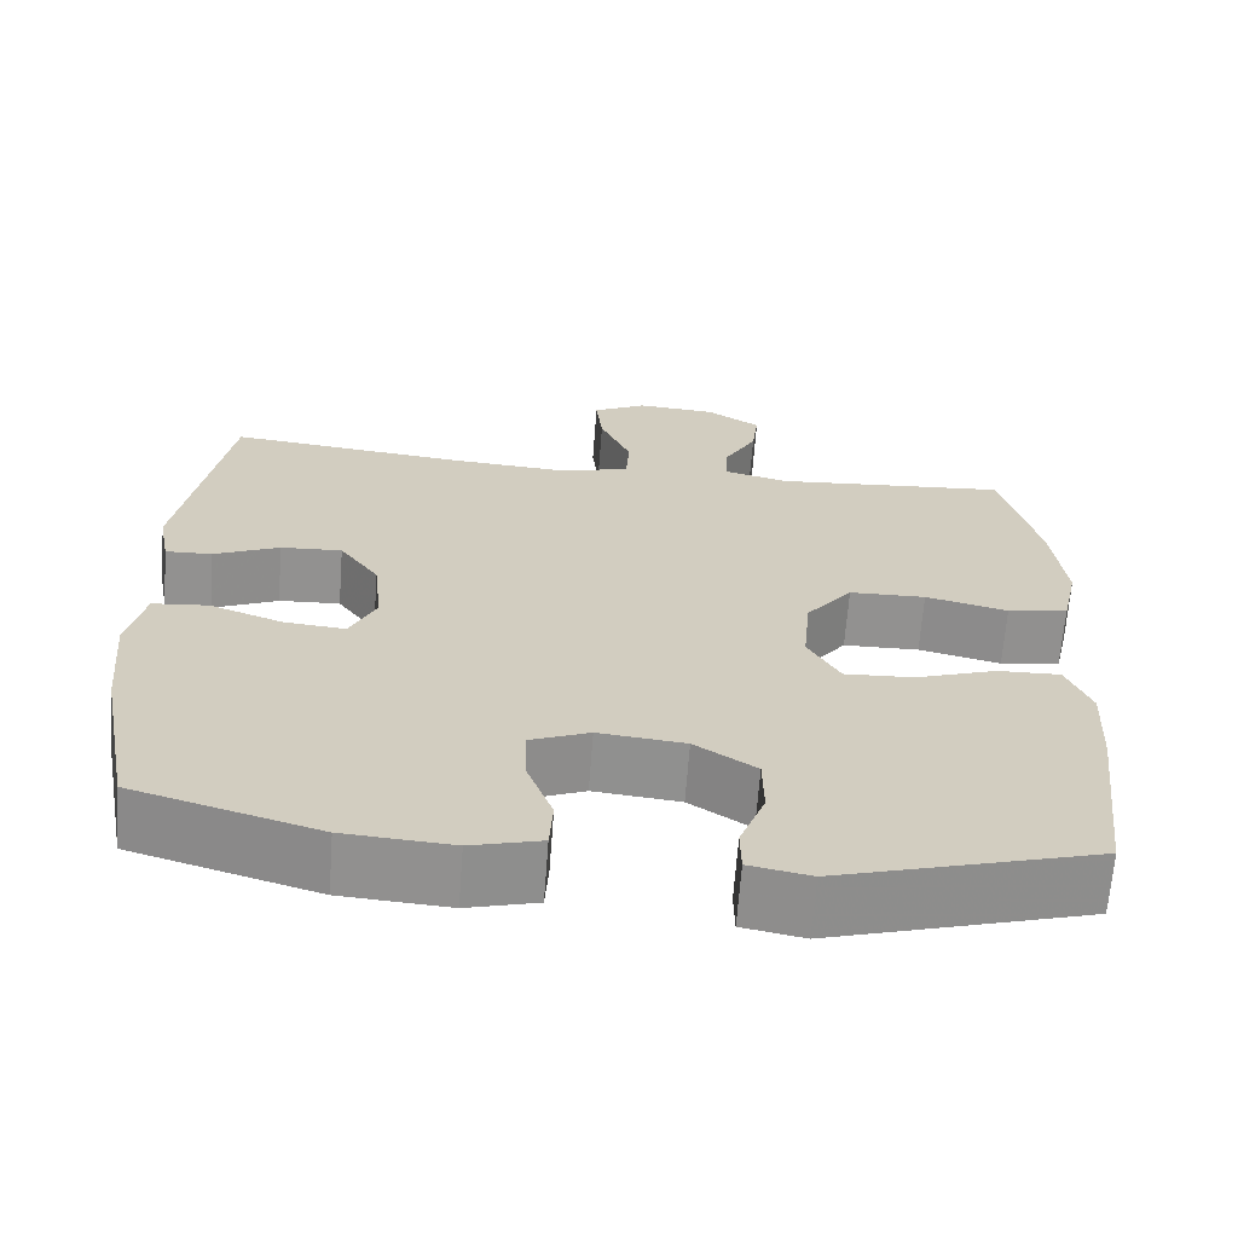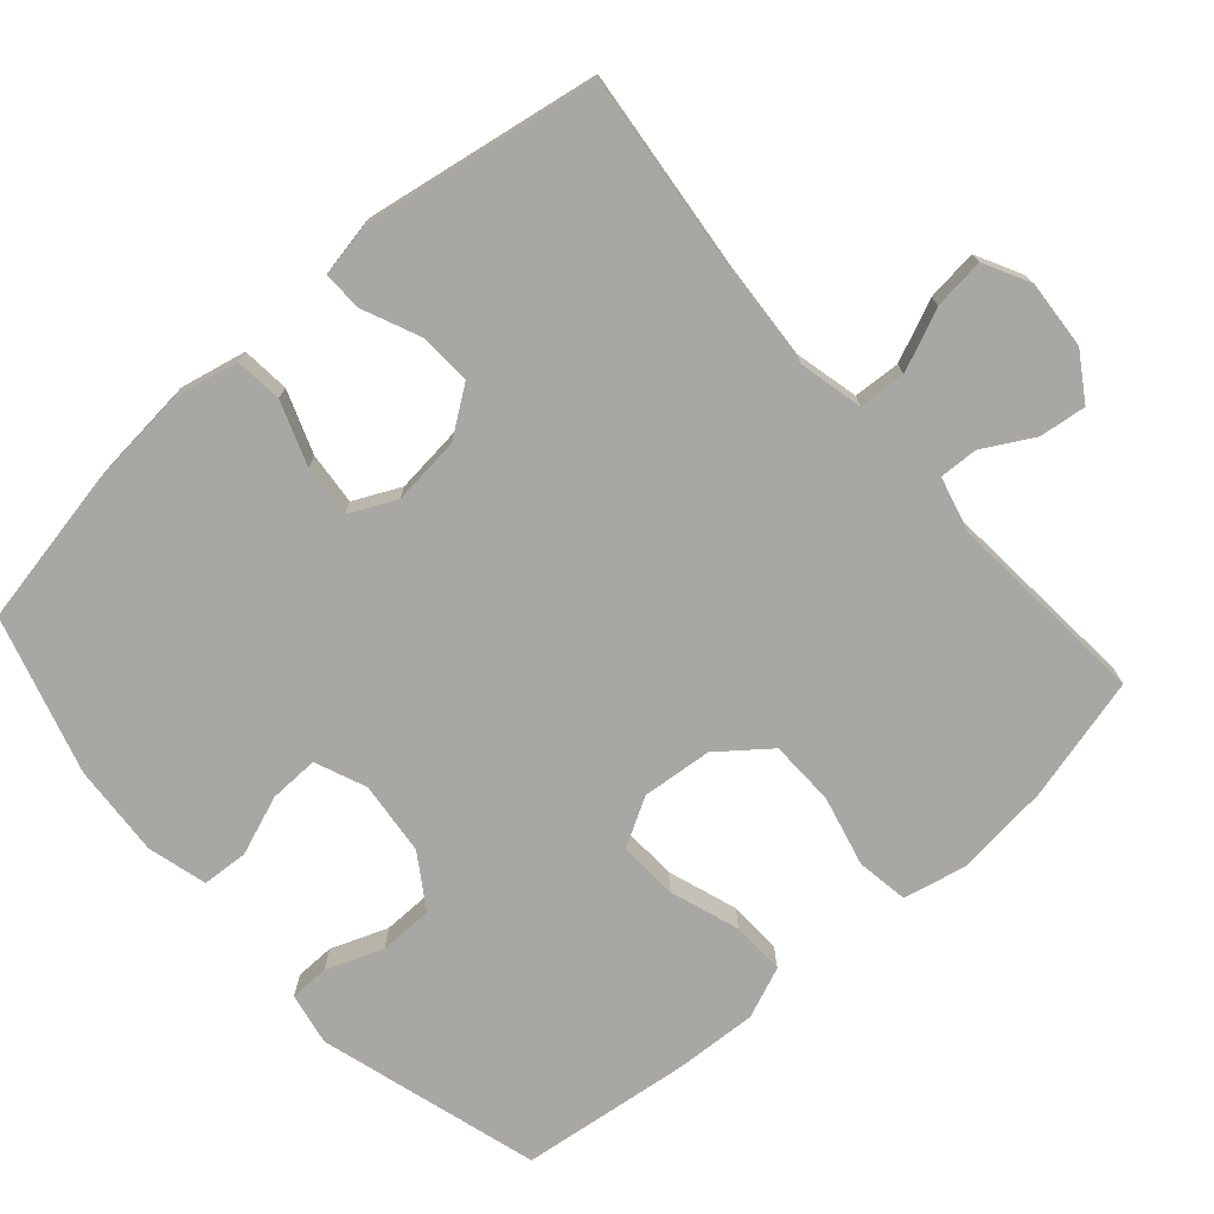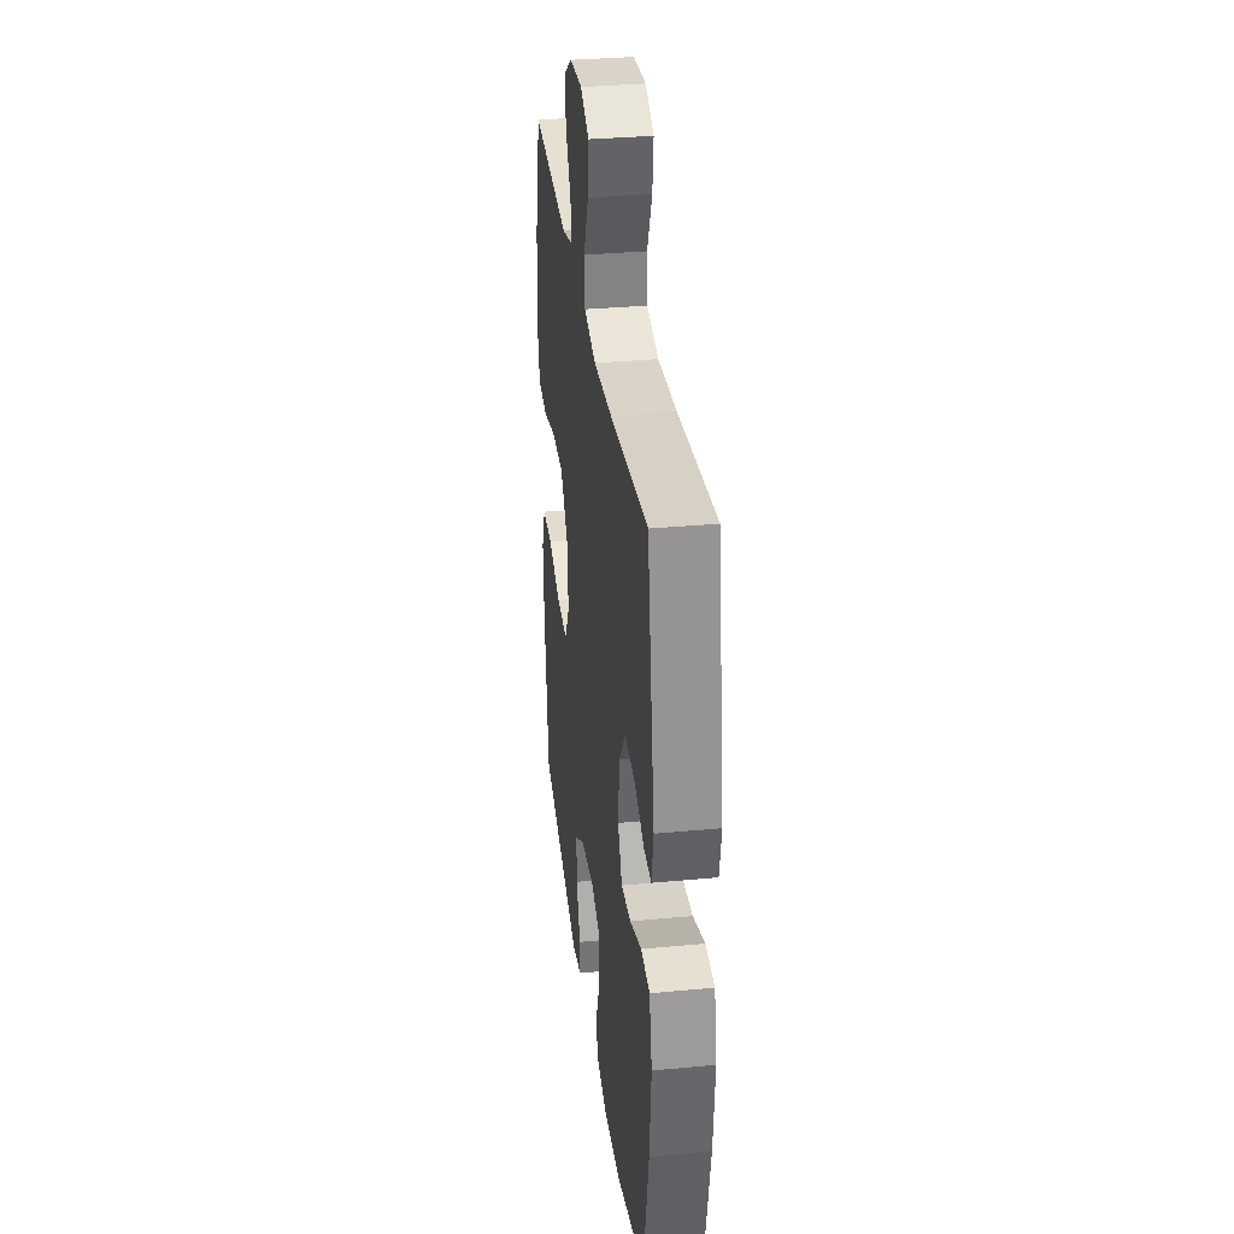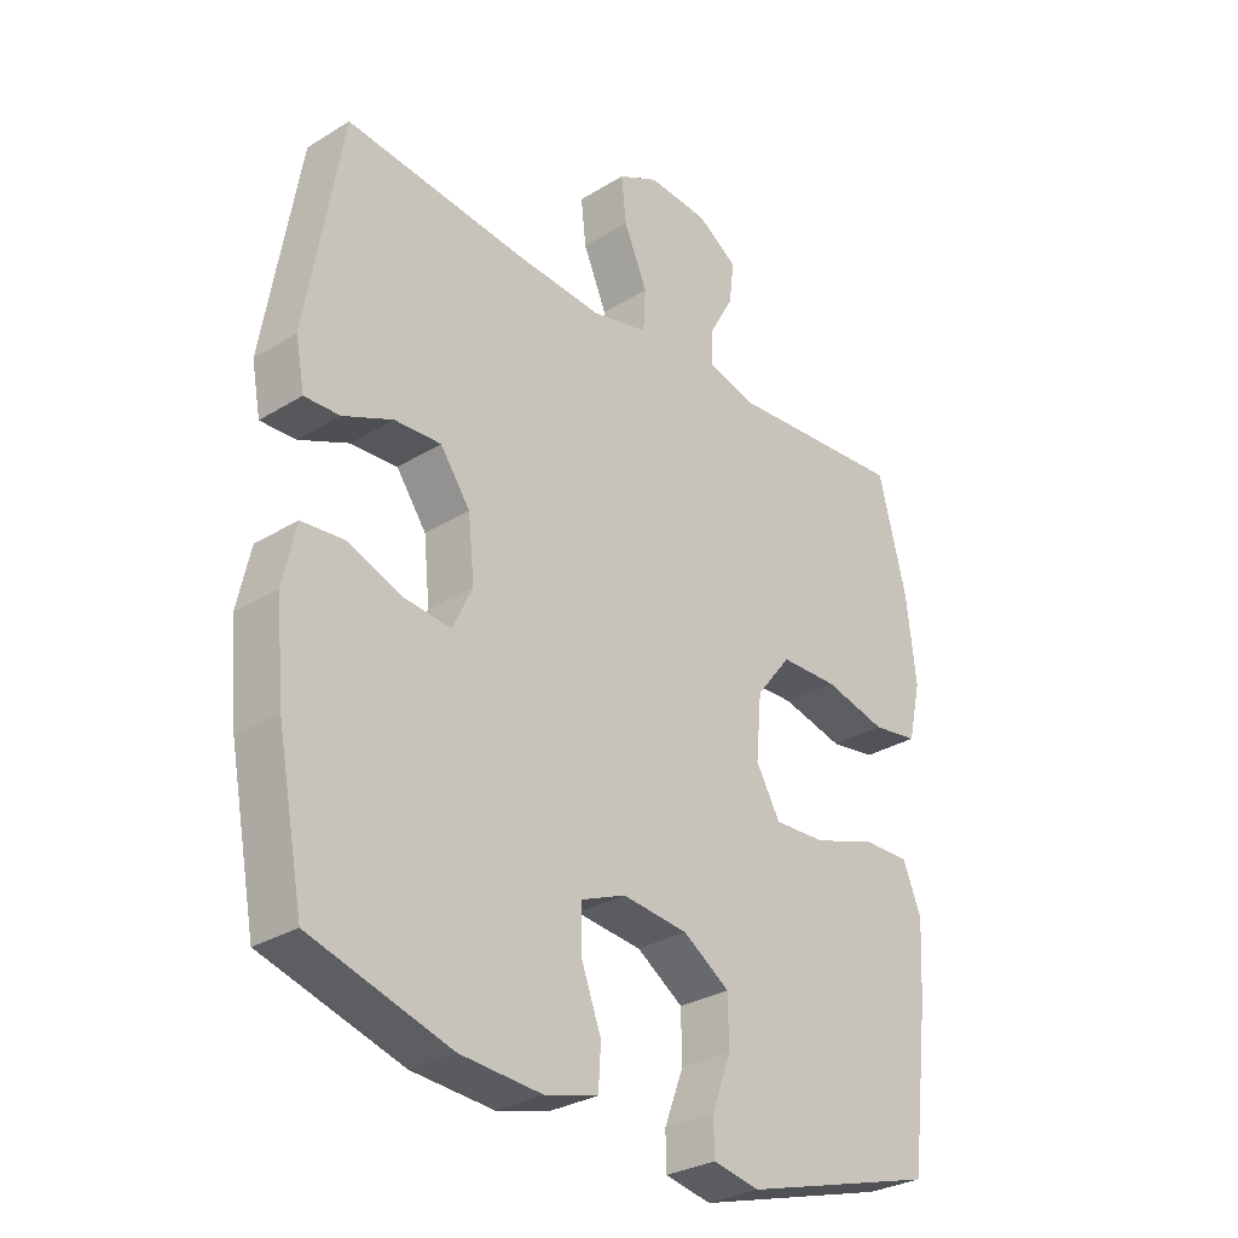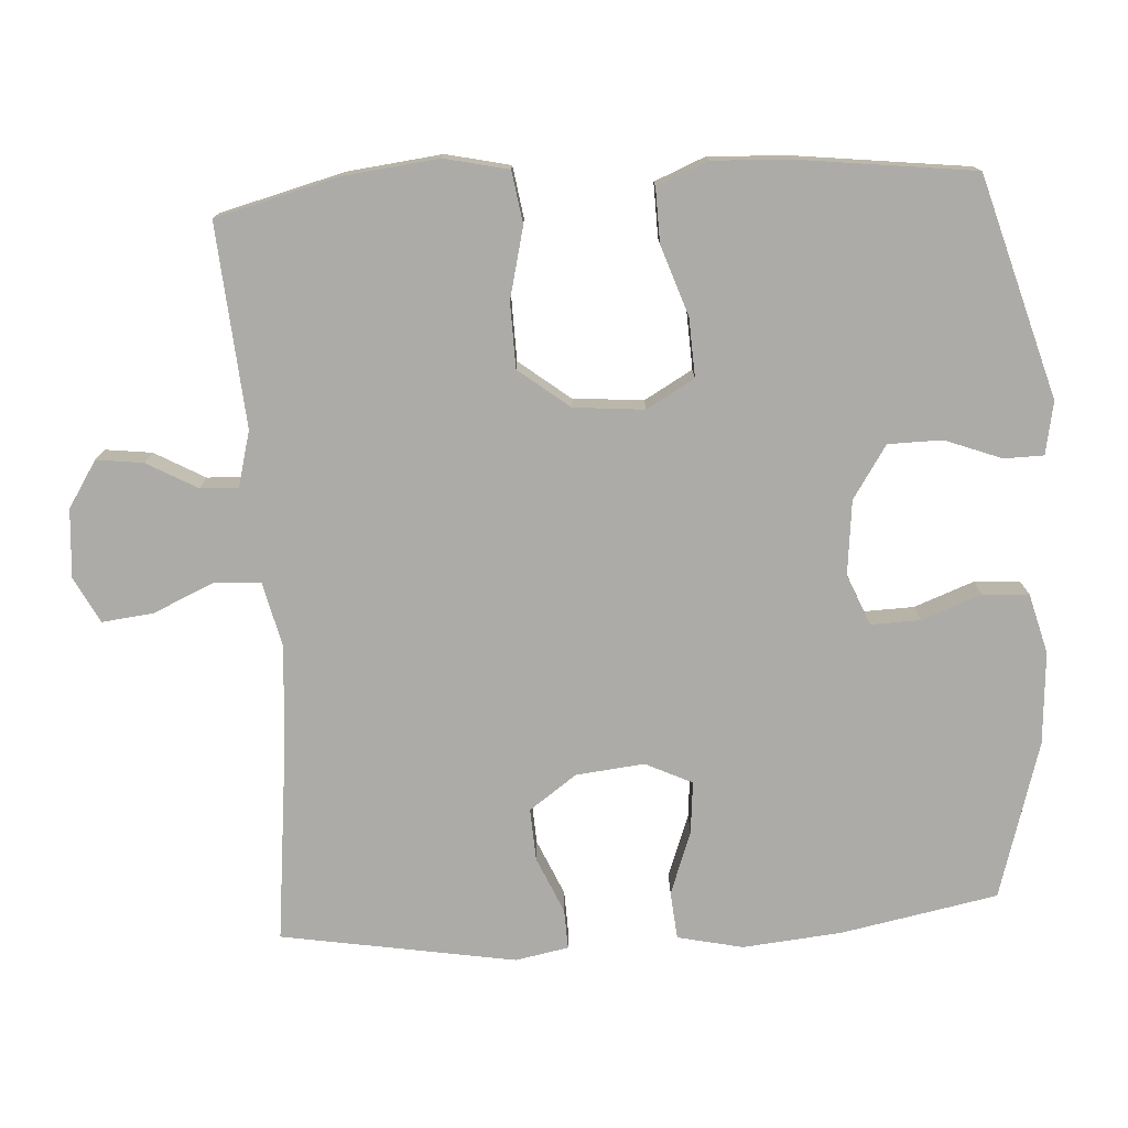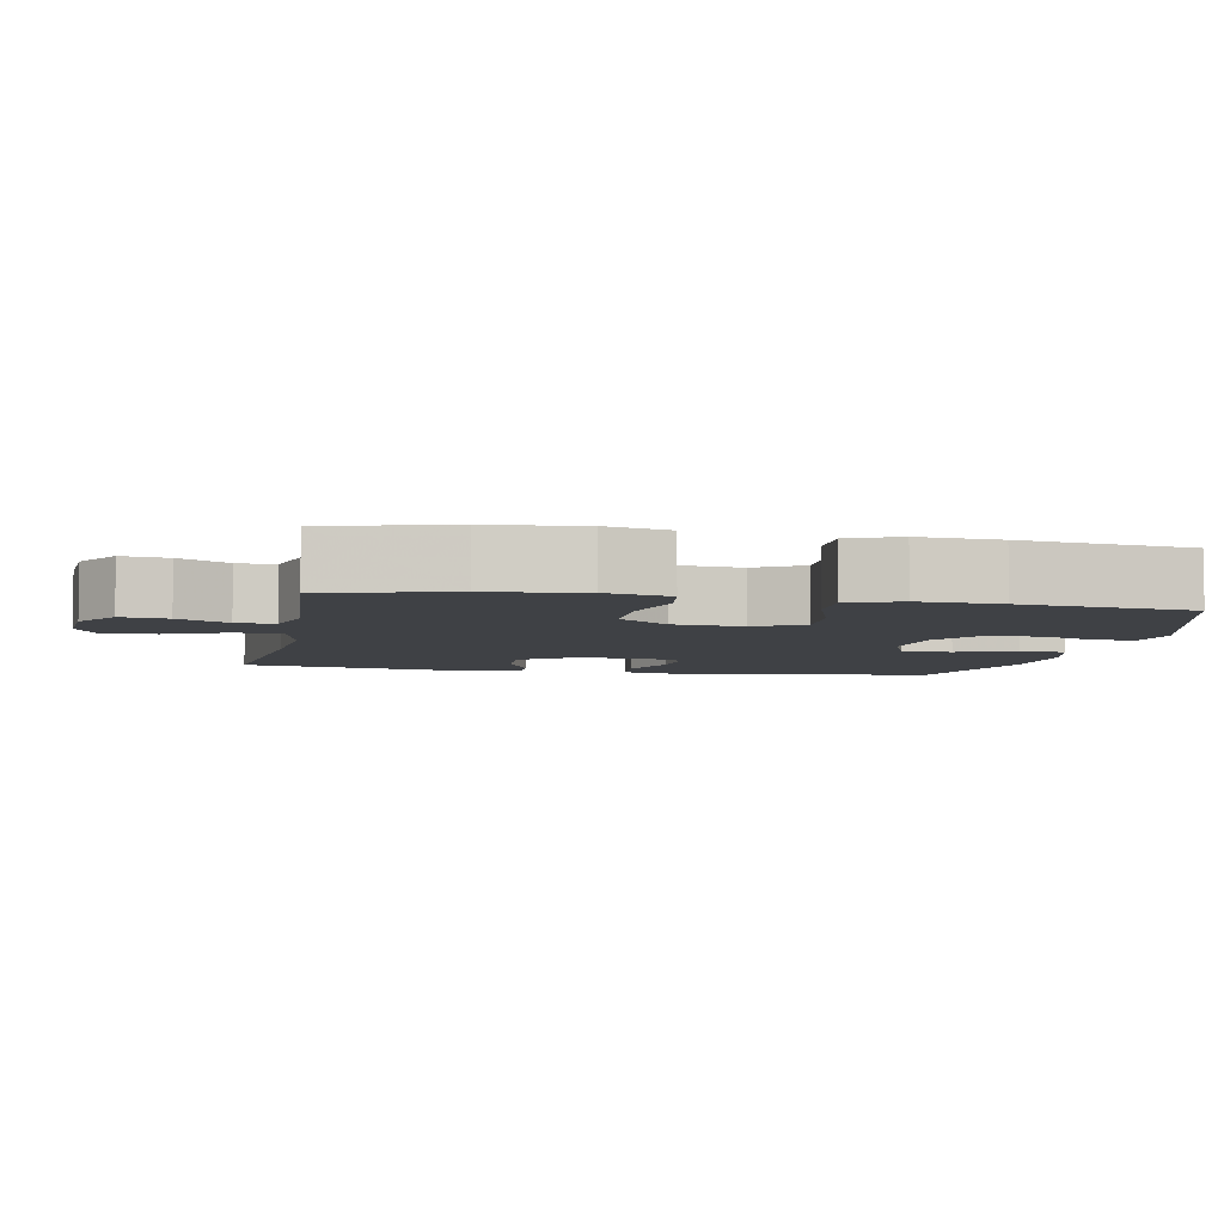
<metadata>
{"format":"obj","ext":"obj","renderer":"f3d","projection":"perspective","resolution":1024,"background":"white","views":[{"elev":-66.0,"azim":-4.3,"up":"+Z"},{"elev":-74.4,"azim":-48.6,"up":"+Y"},{"elev":33.0,"azim":-97.4,"up":"+Z"},{"elev":-29.9,"azim":-48.2,"up":"+Z"},{"elev":-76.2,"azim":93.5,"up":"+Y"},{"elev":-5.5,"azim":78.9,"up":"+Y"}]}
</metadata>
<code>
v 0.5 0.07 0.5
v 0.544 0.07 0.328
v 0.559 0.07 0.197
v 0.539 0.07 0.108
v 0.467 0.07 0.097
v 0.369 0.07 0.121
v 0.278 0.07 0.119
v 0.223 0.07 0.049
v 0.214 0.07 -0.049
v 0.252 0.07 -0.116
v 0.334 0.07 -0.112
v 0.431 0.07 -0.079
v 0.506 0.07 -0.077
v 0.535 0.07 -0.148
v 0.529 0.07 -0.262
v 0.5 0.07 -0.5
v 0.193 0.07 -0.589
v 0.12 0.07 -0.575
v 0.119 0.07 -0.52
v 0.149 0.07 -0.441
v 0.148 0.07 -0.366
v 0.075 0.07 -0.318
v -0.028 0.07 -0.307
v -0.099 0.07 -0.336
v -0.097 0.07 -0.405
v -0.066 0.07 -0.488
v -0.07 0.07 -0.552
v -0.153 0.07 -0.574
v -0.281 0.07 -0.565
v -0.5 0.07 -0.5
v -0.542 0.07 -0.282
v -0.555 0.07 -0.144
v -0.535 0.07 -0.053
v -0.469 0.07 -0.047
v -0.382 0.07 -0.079
v -0.309 0.07 -0.086
v -0.278 0.07 -0.021
v -0.288 0.07 0.074
v -0.335 0.07 0.14
v -0.408 0.07 0.136
v -0.486 0.07 0.102
v -0.541 0.07 0.1
v -0.555 0.07 0.174
v -0.5 0.07 0.5
v -0.218 0.07 0.469
v -0.08 0.07 0.459
v 0.009 0.07 0.48
v 0.013 0.07 0.545
v -0.024 0.07 0.63
v -0.032 0.07 0.701
v 0.032 0.07 0.734
v 0.127 0.07 0.727
v 0.191 0.07 0.686
v 0.183 0.07 0.621
v 0.144 0.07 0.551
v 0.142 0.07 0.498
v 0.219 0.07 0.478
v 0.5 0 0.5
v 0.544 0 0.328
v 0.559 0 0.197
v 0.539 0 0.108
v 0.467 0 0.097
v 0.369 0 0.121
v 0.278 0 0.119
v 0.223 0 0.049
v 0.214 0 -0.049
v 0.252 0 -0.116
v 0.334 0 -0.112
v 0.431 0 -0.079
v 0.506 0 -0.077
v 0.535 0 -0.148
v 0.529 0 -0.262
v 0.5 0 -0.5
v 0.193 0 -0.589
v 0.12 0 -0.575
v 0.119 0 -0.52
v 0.149 0 -0.441
v 0.148 0 -0.366
v 0.075 0 -0.318
v -0.028 0 -0.307
v -0.099 0 -0.336
v -0.097 0 -0.405
v -0.066 0 -0.488
v -0.07 0 -0.552
v -0.153 0 -0.574
v -0.281 0 -0.565
v -0.5 0 -0.5
v -0.542 0 -0.282
v -0.555 0 -0.144
v -0.535 0 -0.053
v -0.469 0 -0.047
v -0.382 0 -0.079
v -0.309 0 -0.086
v -0.278 0 -0.021
v -0.288 0 0.074
v -0.335 0 0.14
v -0.408 0 0.136
v -0.486 0 0.102
v -0.541 0 0.1
v -0.555 0 0.174
v -0.5 0 0.5
v -0.218 0 0.469
v -0.08 0 0.459
v 0.009 0 0.48
v 0.013 0 0.545
v -0.024 0 0.63
v -0.032 0 0.701
v 0.032 0 0.734
v 0.127 0 0.727
v 0.191 0 0.686
v 0.183 0 0.621
v 0.144 0 0.551
v 0.142 0 0.498
v 0.219 0 0.478
f 52 53 54 55
f 52 55 56
f 51 52 56
f 48 49 50 51
f 47 48 51 56
f 46 47 56 57
f 42 43 44 45
f 40 41 42 45
f 39 40 45 46
f 38 39 46 57
f 32 33 34 35
f 32 35 36
f 31 32 36
f 30 31 36
f 29 30 36 37
f 25 26 27 28
f 24 25 28 29
f 17 18 19 20
f 17 20 21
f 16 17 21
f 15 16 21 22
f 11 12 13 14
f 10 11 14 15
f 3 4 5 6
f 3 6 7
f 2 3 7
f 1 2 7
f 37 38 57 1
f 24 29 37 1
f 10 15 22 23
f 9 10 23 24
f 8 9 24
f 1 7 8 24
f 112 111 110 109
f 113 112 109
f 113 109 108
f 108 107 106 105
f 113 108 105 104
f 114 113 104 103
f 102 101 100 99
f 102 99 98 97
f 103 102 97 96
f 114 103 96 95
f 92 91 90 89
f 93 92 89
f 93 89 88
f 93 88 87
f 94 93 87 86
f 85 84 83 82
f 86 85 82 81
f 77 76 75 74
f 78 77 74
f 78 74 73
f 79 78 73 72
f 71 70 69 68
f 72 71 68 67
f 63 62 61 60
f 64 63 60
f 64 60 59
f 64 59 58
f 58 114 95 94
f 58 94 86 81
f 80 79 72 67
f 81 80 67 66
f 81 66 65
f 81 65 64 58
f 1 58 59 2
f 2 59 60 3
f 3 60 61 4
f 4 61 62 5
f 5 62 63 6
f 6 63 64 7
f 7 64 65 8
f 8 65 66 9
f 9 66 67 10
f 10 67 68 11
f 11 68 69 12
f 12 69 70 13
f 13 70 71 14
f 14 71 72 15
f 15 72 73 16
f 16 73 74 17
f 17 74 75 18
f 18 75 76 19
f 19 76 77 20
f 20 77 78 21
f 21 78 79 22
f 22 79 80 23
f 23 80 81 24
f 24 81 82 25
f 25 82 83 26
f 26 83 84 27
f 27 84 85 28
f 28 85 86 29
f 29 86 87 30
f 30 87 88 31
f 31 88 89 32
f 32 89 90 33
f 33 90 91 34
f 34 91 92 35
f 35 92 93 36
f 36 93 94 37
f 37 94 95 38
f 38 95 96 39
f 39 96 97 40
f 40 97 98 41
f 41 98 99 42
f 42 99 100 43
f 43 100 101 44
f 44 101 102 45
f 45 102 103 46
f 46 103 104 47
f 47 104 105 48
f 48 105 106 49
f 49 106 107 50
f 50 107 108 51
f 51 108 109 52
f 52 109 110 53
f 53 110 111 54
f 54 111 112 55
f 55 112 113 56
f 56 113 114 57
f 57 114 58 1

</code>
